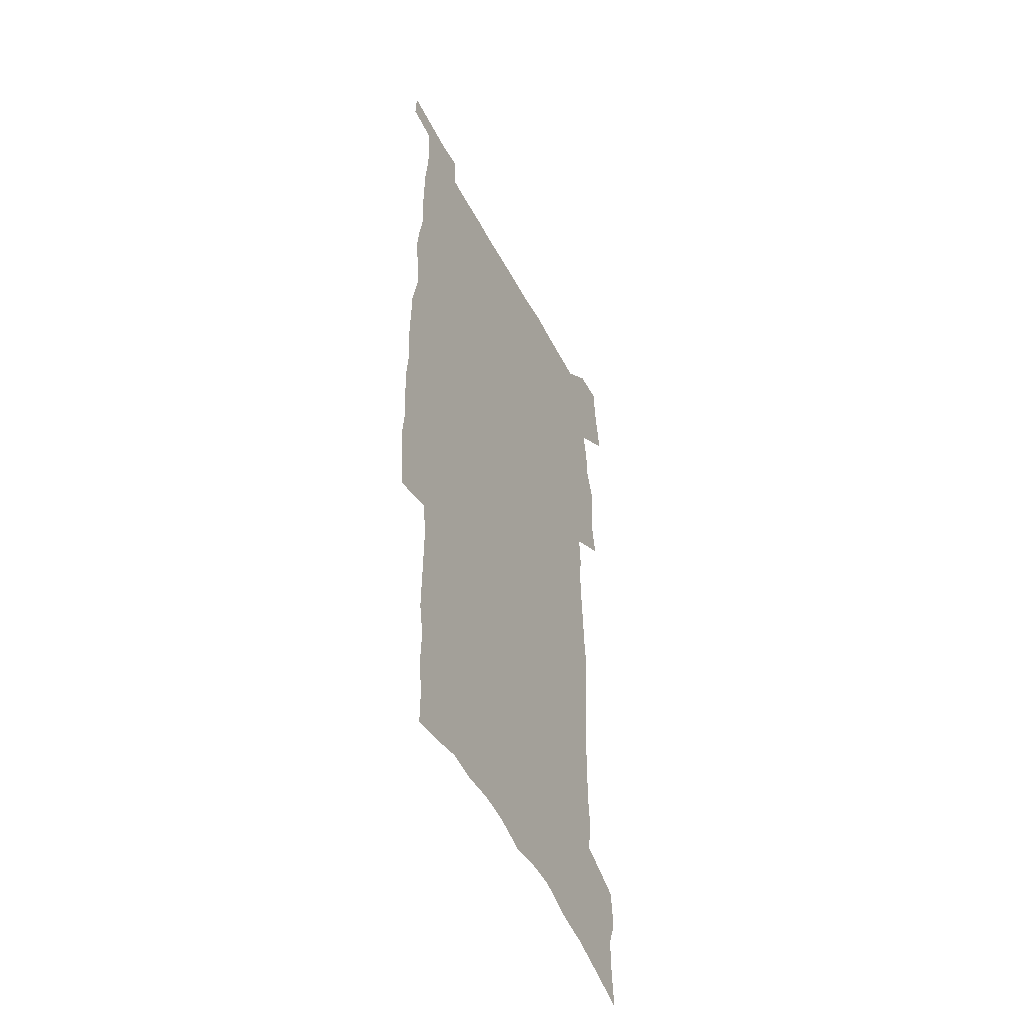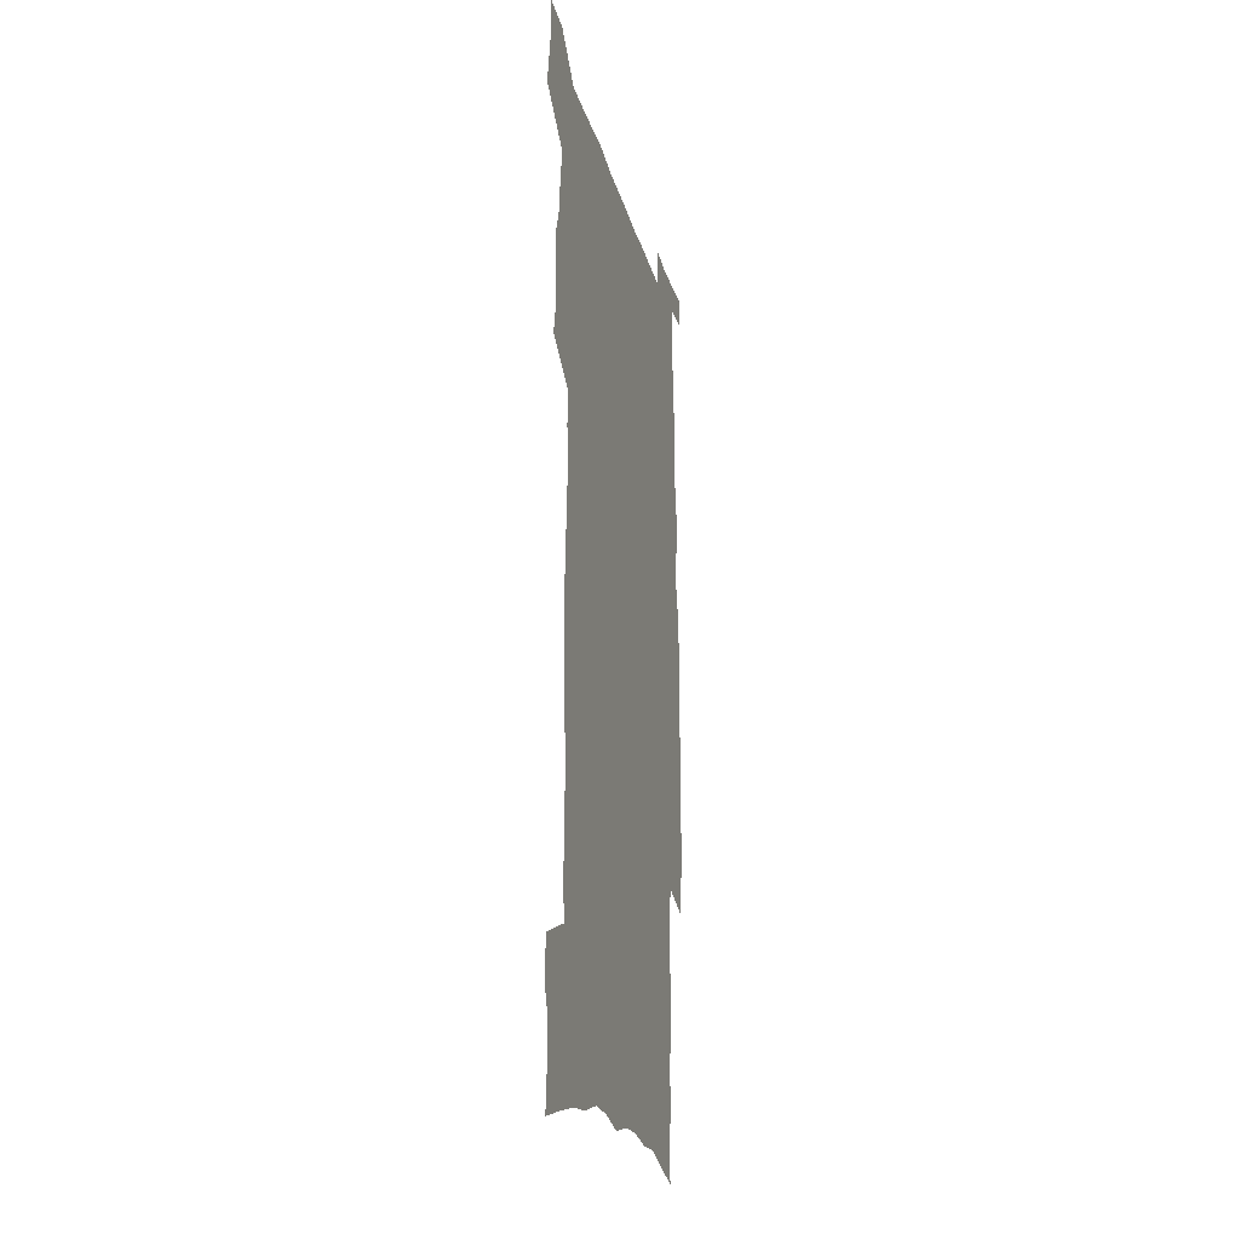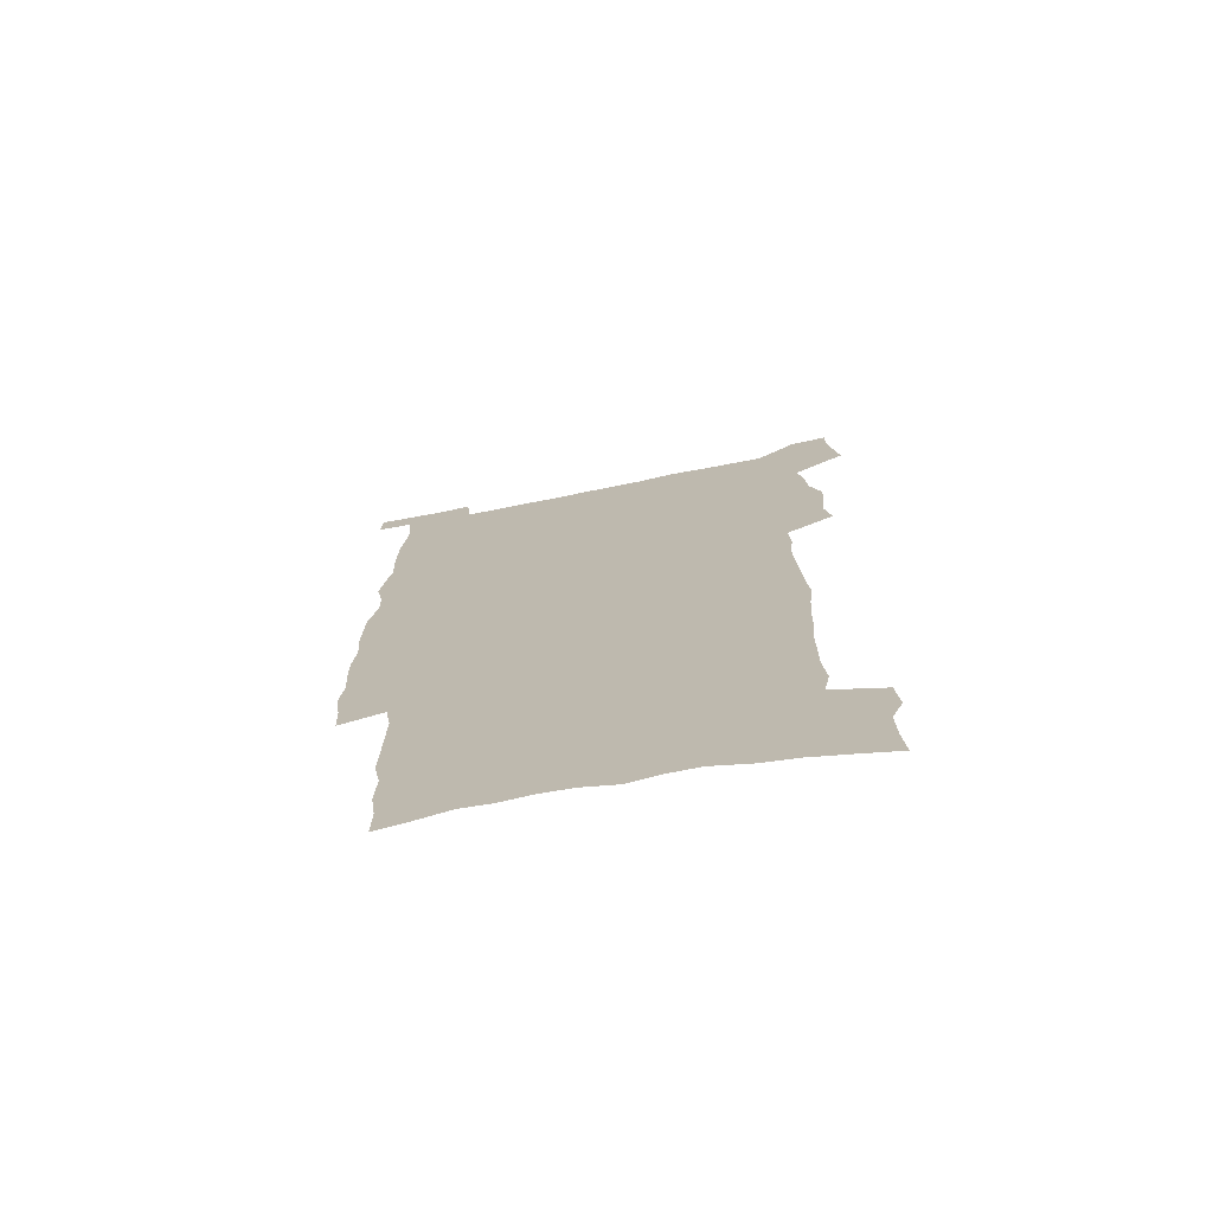
<metadata>
{"format":"obj","ext":"obj","renderer":"f3d","projection":"perspective","resolution":1024,"background":"white","views":[{"elev":-49.8,"azim":116.6,"up":"+Y"},{"elev":-25.5,"azim":-75.6,"up":"+Y"},{"elev":-73.5,"azim":-168.9,"up":"+Y"}]}
</metadata>
<code>
v 446.2 552 0
v 448.4 566.2 0
v 450.5 580.2 0
v 450.5 594.8 0
v 462.8 150.4 0
v 464.1 167.3 0
v 464.3 183 0
v 459.6 195.2 0
v 460.9 211.8 0
v 459.9 445.6 0
v 462.7 461 0
v 461.2 475.7 0
v 460.6 490.4 0
v 465.6 505.6 0
v 466.3 520.1 0
v 468.9 534.5 0
v 467.2 549.6 0
v 467.8 564.1 0
v 467.7 578.6 0
v 466.5 593.8 0
v 479.9 156.2 0
v 481.9 174 0
v 483.9 191 0
v 479.8 203.2 0
v 483.2 222.1 0
v 480.7 235.7 0
v 482.2 252.3 0
v 482.1 267.5 0
v 482 282.8 0
v 480.8 297.4 0
v 480.5 312.3 0
v 479.5 327 0
v 477.9 341.6 0
v 479.3 357.3 0
v 480 372.7 0
v 480.9 387.9 0
v 481.3 402.8 0
v 480 417.3 0
v 480.9 432.2 0
v 479.2 446.8 0
v 481.1 461.7 0
v 479 476.3 0
v 482.3 491 0
v 483.3 505.3 0
v 482.6 519.5 0
v 485.7 533.6 0
v 484.3 548.5 0
v 483.7 563.1 0
v 484.1 577.3 0
v 496.3 161.4 0
v 497.6 178.8 0
v 496.8 193.1 0
v 497.5 209.3 0
v 499.7 227.1 0
v 497.4 240.5 0
v 500.2 257.9 0
v 499.8 272.5 0
v 500.5 288 0
v 500.2 302.5 0
v 498.9 316.7 0
v 498.1 331.2 0
v 498 346.1 0
v 497.5 360.6 0
v 498.9 376 0
v 499.2 390.6 0
v 498.6 404.8 0
v 498.7 419.2 0
v 498.4 433.6 0
v 497.4 447.9 0
v 498.6 462.5 0
v 499.3 476.9 0
v 499 491 0
v 500.6 505.1 0
v 500.5 519.1 0
v 501.2 533 0
v 502 546.6 0
v 499.9 562.1 0
v 498.6 577.6 0
v 510.7 163.7 0
v 512.1 181.3 0
v 511.4 196.1 0
v 516.6 218 0
v 516.5 232.4 0
v 516.2 246.8 0
v 515.5 261 0
v 515.6 276 0
v 516.6 291.6 0
v 514.9 304.9 0
v 514.3 319.2 0
v 514.5 334.3 0
v 512.9 348 0
v 513.6 362.8 0
v 515.7 378.6 0
v 515.3 392.3 0
v 514.8 406.3 0
v 514.1 420.3 0
v 514.9 434.8 0
v 515.3 449 0
v 515.2 463.1 0
v 515.8 477.1 0
v 515.5 491 0
v 515.4 505 0
v 515.9 518.7 0
v 516 532.6 0
v 516.3 546.4 0
v 515.4 561.1 0
v 513.2 578.1 0
v 527.4 169.6 0
v 527.3 185.1 0
v 529.3 203.9 0
v 530.8 221.1 0
v 530.2 234.3 0
v 532 251 0
v 530.2 263.7 0
v 530.5 278.5 0
v 530.4 293.1 0
v 529.9 307.2 0
v 528.6 320.9 0
v 530 337 0
v 530 351.1 0
v 529 364.8 0
v 529.4 379.1 0
v 530 393.5 0
v 529.8 407.2 0
v 530 421.2 0
v 528.7 435.2 0
v 530 449.7 0
v 530.3 463.5 0
v 530.4 477.3 0
v 530.7 491 0
v 530.6 504.8 0
v 530.5 518.4 0
v 531.5 531.8 0
v 530.7 546.2 0
v 529.7 561.3 0
v 527.4 579.1 0
v 540.9 169.5 0
v 542.5 189.7 0
v 543.1 205.7 0
v 543.6 220.9 0
v 544.6 237.6 0
v 544.7 252 0
v 544.1 265.2 0
v 544.5 279.7 0
v 544.6 294.8 0
v 544 309 0
v 543.6 323.2 0
v 543.7 337.7 0
v 543.8 352.3 0
v 543.7 366.2 0
v 543.6 380.1 0
v 543.6 393.9 0
v 543 407.1 0
v 544.7 422.5 0
v 543.9 436.1 0
v 544.5 450.2 0
v 544.5 463.8 0
v 543.6 477.6 0
v 544.9 491.3 0
v 544.7 504.8 0
v 545.6 518.2 0
v 545 532.6 0
v 544.8 546.3 0
v 544.2 561 0
v 543.2 576.8 0
v 554.6 167.1 0
v 556 189 0
v 556.3 205.2 0
v 557 222.2 0
v 557.6 238.3 0
v 557.6 252.3 0
v 558.2 266.9 0
v 557.7 279.7 0
v 558.2 296.8 0
v 557.6 310 0
v 557.4 324 0
v 557.4 338.4 0
v 557.4 352.6 0
v 557.3 366.8 0
v 557.4 380.8 0
v 557.6 394.5 0
v 557.9 408.9 0
v 558.2 422.7 0
v 558.1 436.5 0
v 558.5 450.5 0
v 558.7 464.1 0
v 558.3 477.8 0
v 559 491.4 0
v 558.7 504.9 0
v 558.9 518.3 0
v 558.9 532.1 0
v 558.8 546.2 0
v 558.5 560.3 0
v 557.6 576.7 0
v 569.2 171.6 0
v 569.8 191.2 0
v 570.2 207.8 0
v 570.5 224.6 0
v 570.6 238.2 0
v 570.8 254 0
v 570.9 267.1 0
v 570.7 280.1 0
v 571.1 297.1 0
v 571.3 310.8 0
v 571.1 324.7 0
v 571.1 339.4 0
v 571 353.3 0
v 570.9 367.5 0
v 570.6 380.5 0
v 571.7 395.8 0
v 571.8 409.4 0
v 571.9 422.9 0
v 571.9 436.7 0
v 572 450.3 0
v 572.3 464.5 0
v 572.3 477.9 0
v 572.5 491.4 0
v 572.5 504.9 0
v 572.4 518.7 0
v 572.8 531.8 0
v 572.4 546.8 0
v 572.4 560.6 0
v 571.9 576.4 0
v 583 172.7 0
v 583 191.3 0
v 583.8 205.8 0
v 583.7 222.8 0
v 583.8 238.6 0
v 584.2 252.4 0
v 583.9 266.9 0
v 584.1 280.2 0
v 585.1 294.7 0
v 584.7 310.9 0
v 584.7 324.7 0
v 584.6 339.3 0
v 584.6 353.7 0
v 584.5 368.1 0
v 584.9 382.3 0
v 585 395.9 0
v 585.1 409.9 0
v 585.6 423.1 0
v 585.6 436.9 0
v 585.6 450.4 0
v 585.7 464.3 0
v 586 477.9 0
v 586.1 491.5 0
v 586.1 505 0
v 586.1 518.5 0
v 586.3 532.4 0
v 586.6 545.9 0
v 586.5 560.3 0
v 586.2 575.4 0
v 596.7 171.2 0
v 596.6 188.4 0
v 597.3 204.7 0
v 596.8 223.2 0
v 597.3 237 0
v 597.5 251.4 0
v 597.6 265.9 0
v 597.4 281.5 0
v 598.7 294.1 0
v 598.1 310.5 0
v 598.2 324.5 0
v 598.5 338.3 0
v 598.2 354.1 0
v 598.1 368.2 0
v 598.3 382.1 0
v 598.6 395.8 0
v 599.1 409.5 0
v 599.1 423.3 0
v 599.1 436.9 0
v 599.3 450.4 0
v 599.6 463.8 0
v 599.7 478 0
v 599.7 491.6 0
v 599.6 505.1 0
v 599.8 518.8 0
v 599.9 532.3 0
v 600.3 546.4 0
v 600.4 560.3 0
v 600.3 575.9 0
v 610.1 172.5 0
v 609.5 191.4 0
v 611.3 203.3 0
v 610.7 220.4 0
v 610.9 235.2 0
v 611.6 249.4 0
v 611.8 264.1 0
v 611.6 279.5 0
v 612 293.7 0
v 611.3 310.3 0
v 612.1 323.8 0
v 612 338.6 0
v 612.4 352.6 0
v 612.1 367.2 0
v 612.4 381.2 0
v 612.6 395.1 0
v 612.8 409.1 0
v 613.2 422.8 0
v 613 436.7 0
v 613.5 450.4 0
v 612.9 465.4 0
v 613.8 478.6 0
v 613.4 491.9 0
v 613.6 505.4 0
v 613.7 519 0
v 613 532 0
v 614.2 546.8 0
v 614 560 0
v 614.3 575.3 0
v 624.5 168.7 0
v 623.6 186.9 0
v 625.2 200.7 0
v 624.8 217.3 0
v 624.9 232.8 0
v 625.9 247.1 0
v 626 262.3 0
v 625.7 277.9 0
v 626.1 292.7 0
v 625.2 308.5 0
v 626.7 322.1 0
v 626.8 336.6 0
v 626.6 351.4 0
v 627 365.6 0
v 626.5 380.2 0
v 627.2 394 0
v 627.9 408 0
v 628.3 422 0
v 627.8 436.4 0
v 627.6 450.6 0
v 626.4 464.8 0
v 628.2 478.4 0
v 628 492 0
v 629.1 506 0
v 628.3 519.6 0
v 627.7 533.2 0
v 628.1 547.1 0
v 627.9 560.7 0
v 628.3 575.4 0
v 629.7 593.2 0
v 638.4 165.9 0
v 638.3 182.5 0
v 640.2 196.3 0
v 639.5 213.7 0
v 642.1 227.3 0
v 641.8 243 0
v 641.6 258.7 0
v 641.3 274.4 0
v 643.5 288.3 0
v 642.3 304.5 0
v 642.7 319.3 0
v 641.7 334.7 0
v 643.1 348.7 0
v 642.4 363.6 0
v 643.7 377.7 0
v 644 392 0
v 644.9 406.3 0
v 643.8 421.1 0
v 643.9 435.5 0
v 643.1 450.1 0
v 643.1 464.4 0
v 641.7 478.5 0
v 642.4 491.9 0
v 644 506.3 0
v 642.9 520.1 0
v 641.6 533.5 0
v 643.2 547.7 0
v 641.8 561.3 0
v 642.4 575.7 0
v 643.8 591.5 0
v 662.5 283 0
v 663.2 298.2 0
v 665.3 312.7 0
v 663.6 329 0
v 664.6 343.7 0
v 664.8 358.8 0
v 663.3 374.4 0
v 664.5 388.9 0
v 664.1 403.7 0
v 663.8 418.5 0
v 660.2 434.8 0
v 660.5 449 0
v 663.2 463.2 0
v 661.5 477.8 0
v 658.9 492.3 0
v 659.7 506.6 0
v 659.5 520.6 0
v 659.2 534.7 0
v 657.6 548.7 0
v 656.7 562.4 0
v 658.4 578.2 0
v 658.4 592.4 0
v 673.4 579.4 0
v 672.8 593.2 0
f 16 17 1
f 1 17 2
f 17 18 2
f 2 18 3
f 18 19 3
f 3 19 4
f 19 20 4
f 5 21 6
f 21 22 6
f 6 22 7
f 22 23 7
f 7 23 8
f 23 24 8
f 8 24 9
f 24 25 9
f 39 40 10
f 10 40 11
f 40 41 11
f 11 41 12
f 41 42 12
f 12 42 13
f 42 43 13
f 13 43 14
f 43 44 14
f 14 44 15
f 44 45 15
f 15 45 16
f 45 46 16
f 16 46 17
f 46 47 17
f 17 47 18
f 47 48 18
f 18 48 19
f 48 49 19
f 19 49 20
f 21 50 22
f 50 51 22
f 22 51 23
f 51 52 23
f 23 52 24
f 52 53 24
f 24 53 25
f 53 54 25
f 25 54 26
f 54 55 26
f 26 55 27
f 55 56 27
f 27 56 28
f 56 57 28
f 28 57 29
f 57 58 29
f 29 58 30
f 58 59 30
f 30 59 31
f 59 60 31
f 31 60 32
f 60 61 32
f 32 61 33
f 61 62 33
f 33 62 34
f 62 63 34
f 34 63 35
f 63 64 35
f 35 64 36
f 64 65 36
f 36 65 37
f 65 66 37
f 37 66 38
f 66 67 38
f 38 67 39
f 67 68 39
f 39 68 40
f 68 69 40
f 40 69 41
f 69 70 41
f 41 70 42
f 70 71 42
f 42 71 43
f 71 72 43
f 43 72 44
f 72 73 44
f 44 73 45
f 73 74 45
f 45 74 46
f 74 75 46
f 46 75 47
f 75 76 47
f 47 76 48
f 76 77 48
f 48 77 49
f 77 78 49
f 50 79 51
f 79 80 51
f 51 80 52
f 80 81 52
f 52 81 53
f 81 82 53
f 53 82 54
f 82 83 54
f 54 83 55
f 83 84 55
f 55 84 56
f 84 85 56
f 56 85 57
f 85 86 57
f 57 86 58
f 86 87 58
f 58 87 59
f 87 88 59
f 59 88 60
f 88 89 60
f 60 89 61
f 89 90 61
f 61 90 62
f 90 91 62
f 62 91 63
f 91 92 63
f 63 92 64
f 92 93 64
f 64 93 65
f 93 94 65
f 65 94 66
f 94 95 66
f 66 95 67
f 95 96 67
f 67 96 68
f 96 97 68
f 68 97 69
f 97 98 69
f 69 98 70
f 98 99 70
f 70 99 71
f 99 100 71
f 71 100 72
f 100 101 72
f 72 101 73
f 101 102 73
f 73 102 74
f 102 103 74
f 74 103 75
f 103 104 75
f 75 104 76
f 104 105 76
f 76 105 77
f 105 106 77
f 77 106 78
f 106 107 78
f 79 108 80
f 108 109 80
f 80 109 81
f 109 110 81
f 81 110 82
f 110 111 82
f 82 111 83
f 111 112 83
f 83 112 84
f 112 113 84
f 84 113 85
f 113 114 85
f 85 114 86
f 114 115 86
f 86 115 87
f 115 116 87
f 87 116 88
f 116 117 88
f 88 117 89
f 117 118 89
f 89 118 90
f 118 119 90
f 90 119 91
f 119 120 91
f 91 120 92
f 120 121 92
f 92 121 93
f 121 122 93
f 93 122 94
f 122 123 94
f 94 123 95
f 123 124 95
f 95 124 96
f 124 125 96
f 96 125 97
f 125 126 97
f 97 126 98
f 126 127 98
f 98 127 99
f 127 128 99
f 99 128 100
f 128 129 100
f 100 129 101
f 129 130 101
f 101 130 102
f 130 131 102
f 102 131 103
f 131 132 103
f 103 132 104
f 132 133 104
f 104 133 105
f 133 134 105
f 105 134 106
f 134 135 106
f 106 135 107
f 135 136 107
f 108 137 109
f 137 138 109
f 109 138 110
f 138 139 110
f 110 139 111
f 139 140 111
f 111 140 112
f 140 141 112
f 112 141 113
f 141 142 113
f 113 142 114
f 142 143 114
f 114 143 115
f 143 144 115
f 115 144 116
f 144 145 116
f 116 145 117
f 145 146 117
f 117 146 118
f 146 147 118
f 118 147 119
f 147 148 119
f 119 148 120
f 148 149 120
f 120 149 121
f 149 150 121
f 121 150 122
f 150 151 122
f 122 151 123
f 151 152 123
f 123 152 124
f 152 153 124
f 124 153 125
f 153 154 125
f 125 154 126
f 154 155 126
f 126 155 127
f 155 156 127
f 127 156 128
f 156 157 128
f 128 157 129
f 157 158 129
f 129 158 130
f 158 159 130
f 130 159 131
f 159 160 131
f 131 160 132
f 160 161 132
f 132 161 133
f 161 162 133
f 133 162 134
f 162 163 134
f 134 163 135
f 163 164 135
f 135 164 136
f 164 165 136
f 137 166 138
f 166 167 138
f 138 167 139
f 167 168 139
f 139 168 140
f 168 169 140
f 140 169 141
f 169 170 141
f 141 170 142
f 170 171 142
f 142 171 143
f 171 172 143
f 143 172 144
f 172 173 144
f 144 173 145
f 173 174 145
f 145 174 146
f 174 175 146
f 146 175 147
f 175 176 147
f 147 176 148
f 176 177 148
f 148 177 149
f 177 178 149
f 149 178 150
f 178 179 150
f 150 179 151
f 179 180 151
f 151 180 152
f 180 181 152
f 152 181 153
f 181 182 153
f 153 182 154
f 182 183 154
f 154 183 155
f 183 184 155
f 155 184 156
f 184 185 156
f 156 185 157
f 185 186 157
f 157 186 158
f 186 187 158
f 158 187 159
f 187 188 159
f 159 188 160
f 188 189 160
f 160 189 161
f 189 190 161
f 161 190 162
f 190 191 162
f 162 191 163
f 191 192 163
f 163 192 164
f 192 193 164
f 164 193 165
f 193 194 165
f 166 195 167
f 195 196 167
f 167 196 168
f 196 197 168
f 168 197 169
f 197 198 169
f 169 198 170
f 198 199 170
f 170 199 171
f 199 200 171
f 171 200 172
f 200 201 172
f 172 201 173
f 201 202 173
f 173 202 174
f 202 203 174
f 174 203 175
f 203 204 175
f 175 204 176
f 204 205 176
f 176 205 177
f 205 206 177
f 177 206 178
f 206 207 178
f 178 207 179
f 207 208 179
f 179 208 180
f 208 209 180
f 180 209 181
f 209 210 181
f 181 210 182
f 210 211 182
f 182 211 183
f 211 212 183
f 183 212 184
f 212 213 184
f 184 213 185
f 213 214 185
f 185 214 186
f 214 215 186
f 186 215 187
f 215 216 187
f 187 216 188
f 216 217 188
f 188 217 189
f 217 218 189
f 189 218 190
f 218 219 190
f 190 219 191
f 219 220 191
f 191 220 192
f 220 221 192
f 192 221 193
f 221 222 193
f 193 222 194
f 222 223 194
f 195 224 196
f 224 225 196
f 196 225 197
f 225 226 197
f 197 226 198
f 226 227 198
f 198 227 199
f 227 228 199
f 199 228 200
f 228 229 200
f 200 229 201
f 229 230 201
f 201 230 202
f 230 231 202
f 202 231 203
f 231 232 203
f 203 232 204
f 232 233 204
f 204 233 205
f 233 234 205
f 205 234 206
f 234 235 206
f 206 235 207
f 235 236 207
f 207 236 208
f 236 237 208
f 208 237 209
f 237 238 209
f 209 238 210
f 238 239 210
f 210 239 211
f 239 240 211
f 211 240 212
f 240 241 212
f 212 241 213
f 241 242 213
f 213 242 214
f 242 243 214
f 214 243 215
f 243 244 215
f 215 244 216
f 244 245 216
f 216 245 217
f 245 246 217
f 217 246 218
f 246 247 218
f 218 247 219
f 247 248 219
f 219 248 220
f 248 249 220
f 220 249 221
f 249 250 221
f 221 250 222
f 250 251 222
f 222 251 223
f 251 252 223
f 224 253 225
f 253 254 225
f 225 254 226
f 254 255 226
f 226 255 227
f 255 256 227
f 227 256 228
f 256 257 228
f 228 257 229
f 257 258 229
f 229 258 230
f 258 259 230
f 230 259 231
f 259 260 231
f 231 260 232
f 260 261 232
f 232 261 233
f 261 262 233
f 233 262 234
f 262 263 234
f 234 263 235
f 263 264 235
f 235 264 236
f 264 265 236
f 236 265 237
f 265 266 237
f 237 266 238
f 266 267 238
f 238 267 239
f 267 268 239
f 239 268 240
f 268 269 240
f 240 269 241
f 269 270 241
f 241 270 242
f 270 271 242
f 242 271 243
f 271 272 243
f 243 272 244
f 272 273 244
f 244 273 245
f 273 274 245
f 245 274 246
f 274 275 246
f 246 275 247
f 275 276 247
f 247 276 248
f 276 277 248
f 248 277 249
f 277 278 249
f 249 278 250
f 278 279 250
f 250 279 251
f 279 280 251
f 251 280 252
f 280 281 252
f 253 282 254
f 282 283 254
f 254 283 255
f 283 284 255
f 255 284 256
f 284 285 256
f 256 285 257
f 285 286 257
f 257 286 258
f 286 287 258
f 258 287 259
f 287 288 259
f 259 288 260
f 288 289 260
f 260 289 261
f 289 290 261
f 261 290 262
f 290 291 262
f 262 291 263
f 291 292 263
f 263 292 264
f 292 293 264
f 264 293 265
f 293 294 265
f 265 294 266
f 294 295 266
f 266 295 267
f 295 296 267
f 267 296 268
f 296 297 268
f 268 297 269
f 297 298 269
f 269 298 270
f 298 299 270
f 270 299 271
f 299 300 271
f 271 300 272
f 300 301 272
f 272 301 273
f 301 302 273
f 273 302 274
f 302 303 274
f 274 303 275
f 303 304 275
f 275 304 276
f 304 305 276
f 276 305 277
f 305 306 277
f 277 306 278
f 306 307 278
f 278 307 279
f 307 308 279
f 279 308 280
f 308 309 280
f 280 309 281
f 309 310 281
f 282 311 283
f 311 312 283
f 283 312 284
f 312 313 284
f 284 313 285
f 313 314 285
f 285 314 286
f 314 315 286
f 286 315 287
f 315 316 287
f 287 316 288
f 316 317 288
f 288 317 289
f 317 318 289
f 289 318 290
f 318 319 290
f 290 319 291
f 319 320 291
f 291 320 292
f 320 321 292
f 292 321 293
f 321 322 293
f 293 322 294
f 322 323 294
f 294 323 295
f 323 324 295
f 295 324 296
f 324 325 296
f 296 325 297
f 325 326 297
f 297 326 298
f 326 327 298
f 298 327 299
f 327 328 299
f 299 328 300
f 328 329 300
f 300 329 301
f 329 330 301
f 301 330 302
f 330 331 302
f 302 331 303
f 331 332 303
f 303 332 304
f 332 333 304
f 304 333 305
f 333 334 305
f 305 334 306
f 334 335 306
f 306 335 307
f 335 336 307
f 307 336 308
f 336 337 308
f 308 337 309
f 337 338 309
f 309 338 310
f 338 339 310
f 311 341 312
f 341 342 312
f 312 342 313
f 342 343 313
f 313 343 314
f 343 344 314
f 314 344 315
f 344 345 315
f 315 345 316
f 345 346 316
f 316 346 317
f 346 347 317
f 317 347 318
f 347 348 318
f 318 348 319
f 348 349 319
f 319 349 320
f 349 350 320
f 320 350 321
f 350 351 321
f 321 351 322
f 351 352 322
f 322 352 323
f 352 353 323
f 323 353 324
f 353 354 324
f 324 354 325
f 354 355 325
f 325 355 326
f 355 356 326
f 326 356 327
f 356 357 327
f 327 357 328
f 357 358 328
f 328 358 329
f 358 359 329
f 329 359 330
f 359 360 330
f 330 360 331
f 360 361 331
f 331 361 332
f 361 362 332
f 332 362 333
f 362 363 333
f 333 363 334
f 363 364 334
f 334 364 335
f 364 365 335
f 335 365 336
f 365 366 336
f 336 366 337
f 366 367 337
f 337 367 338
f 367 368 338
f 338 368 339
f 368 369 339
f 339 369 340
f 369 370 340
f 349 371 350
f 371 372 350
f 350 372 351
f 372 373 351
f 351 373 352
f 373 374 352
f 352 374 353
f 374 375 353
f 353 375 354
f 375 376 354
f 354 376 355
f 376 377 355
f 355 377 356
f 377 378 356
f 356 378 357
f 378 379 357
f 357 379 358
f 379 380 358
f 358 380 359
f 380 381 359
f 359 381 360
f 381 382 360
f 360 382 361
f 382 383 361
f 361 383 362
f 383 384 362
f 362 384 363
f 384 385 363
f 363 385 364
f 385 386 364
f 364 386 365
f 386 387 365
f 365 387 366
f 387 388 366
f 366 388 367
f 388 389 367
f 367 389 368
f 389 390 368
f 368 390 369
f 390 391 369
f 369 391 370
f 391 392 370
f 391 393 392
f 393 394 392

</code>
